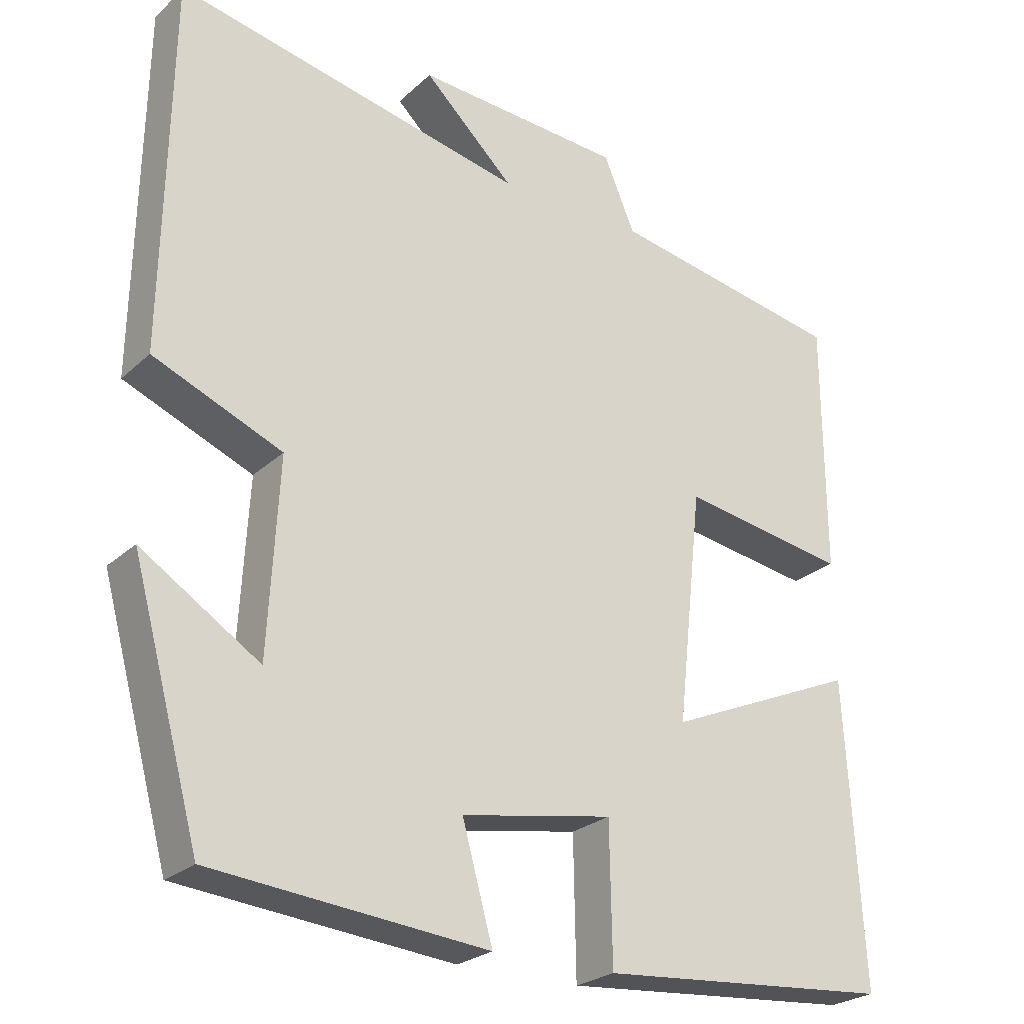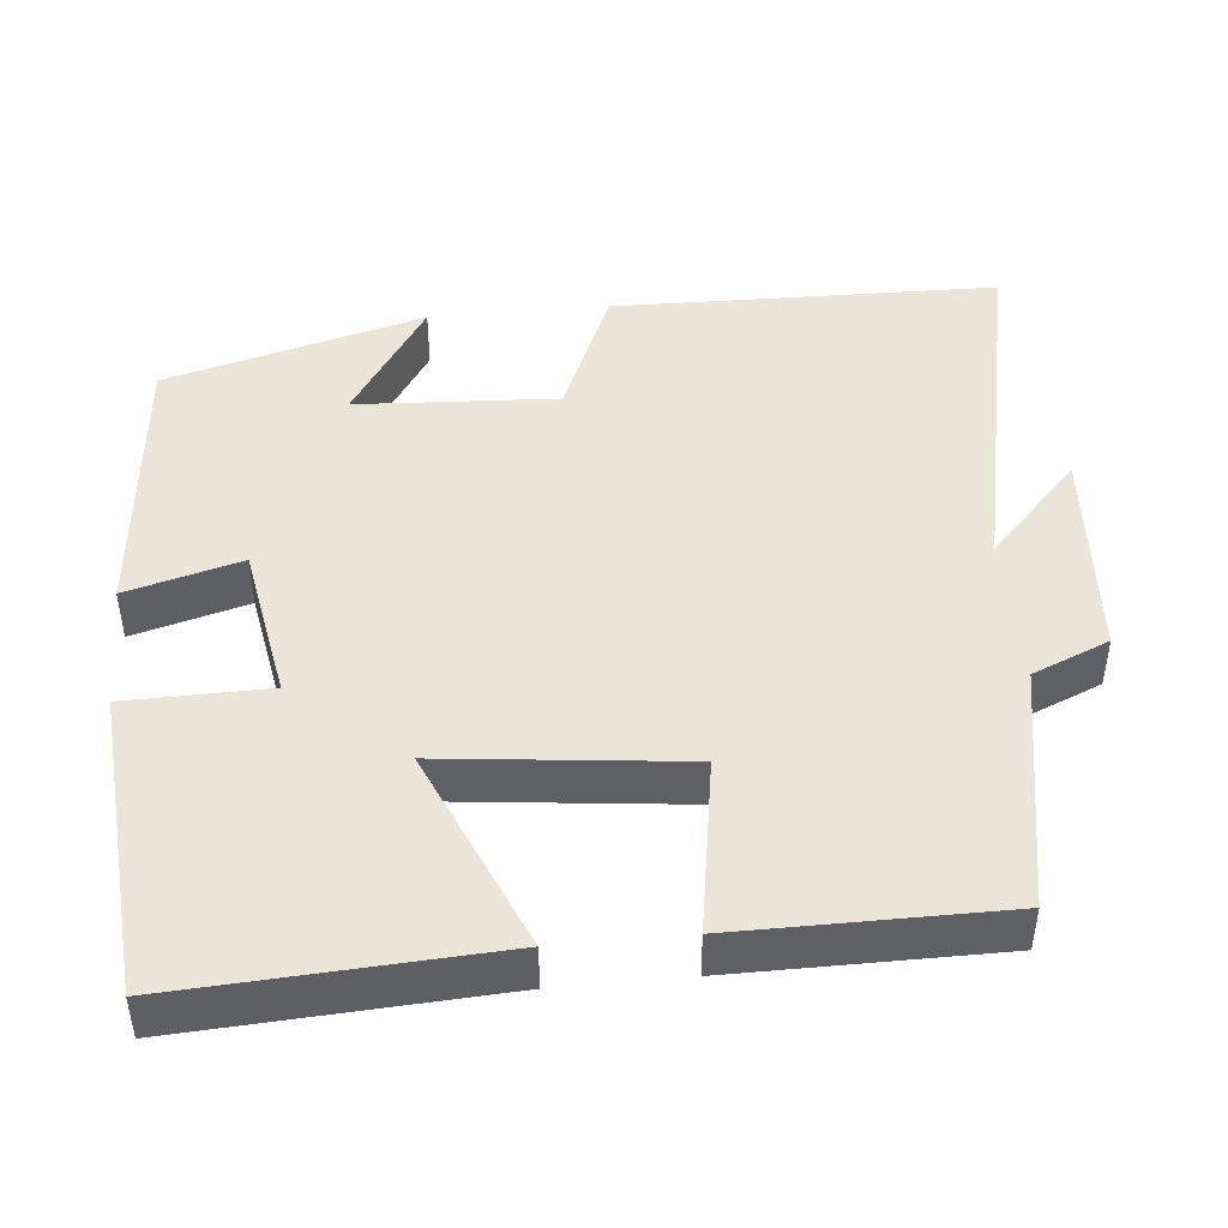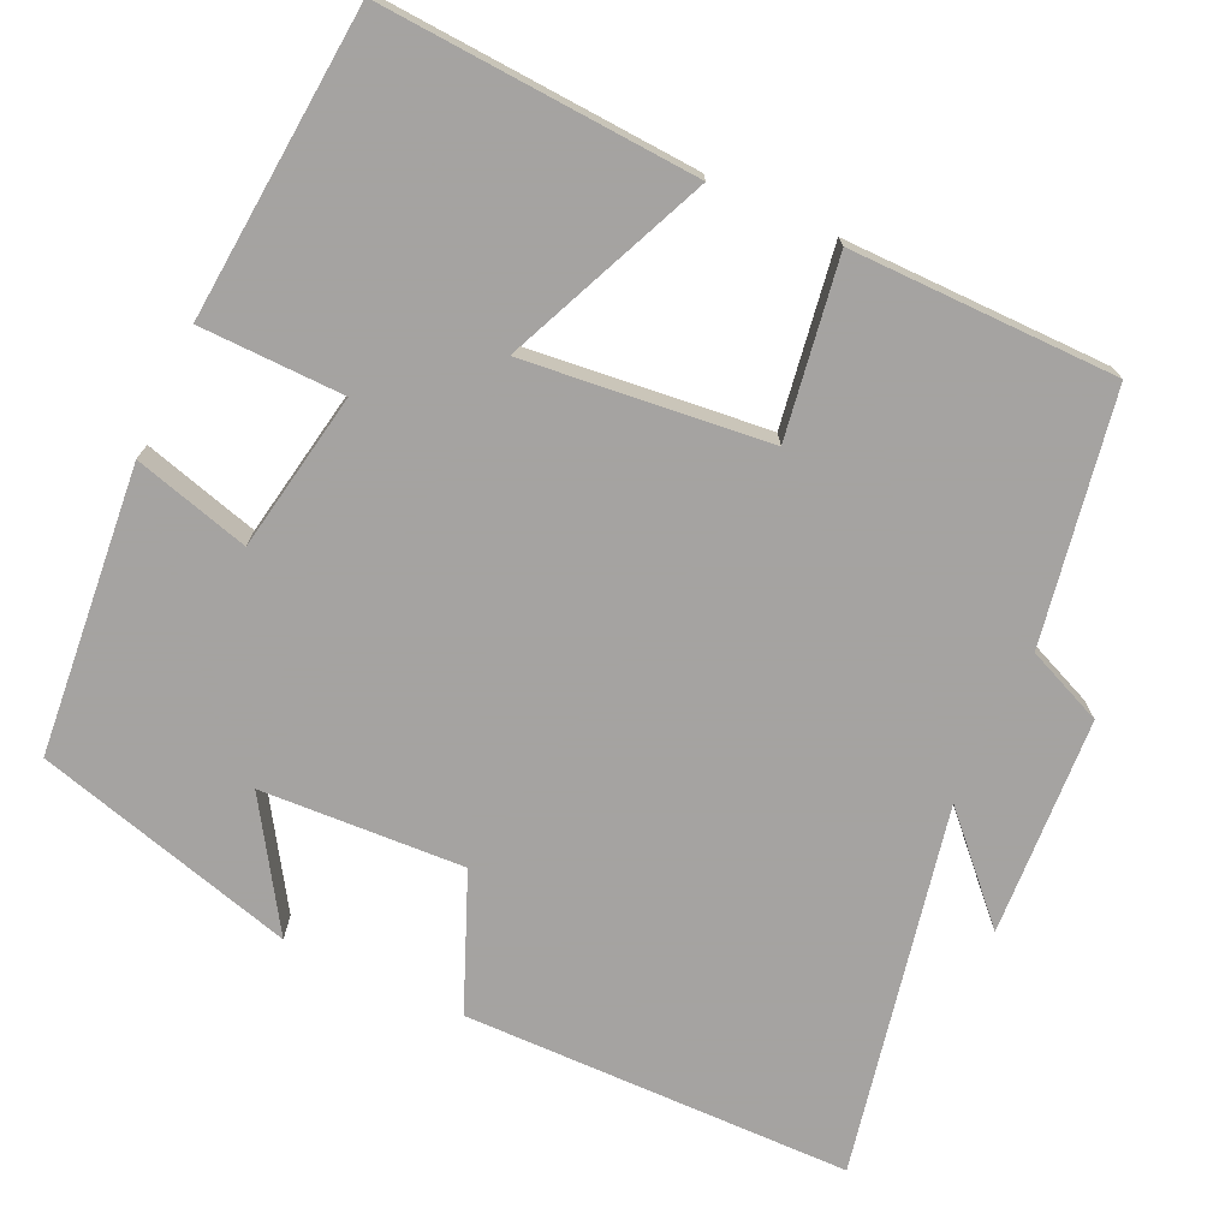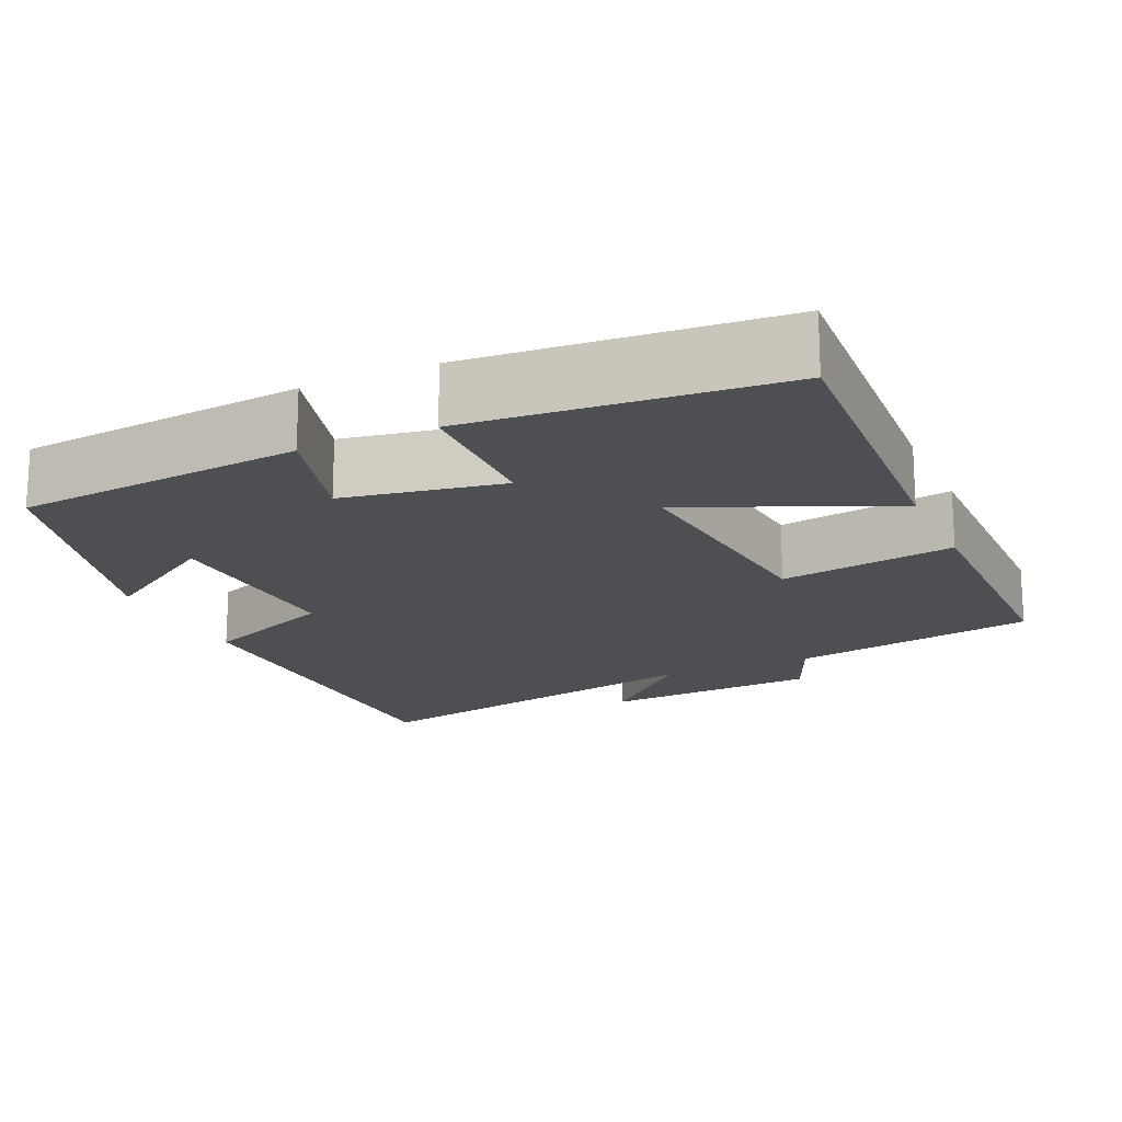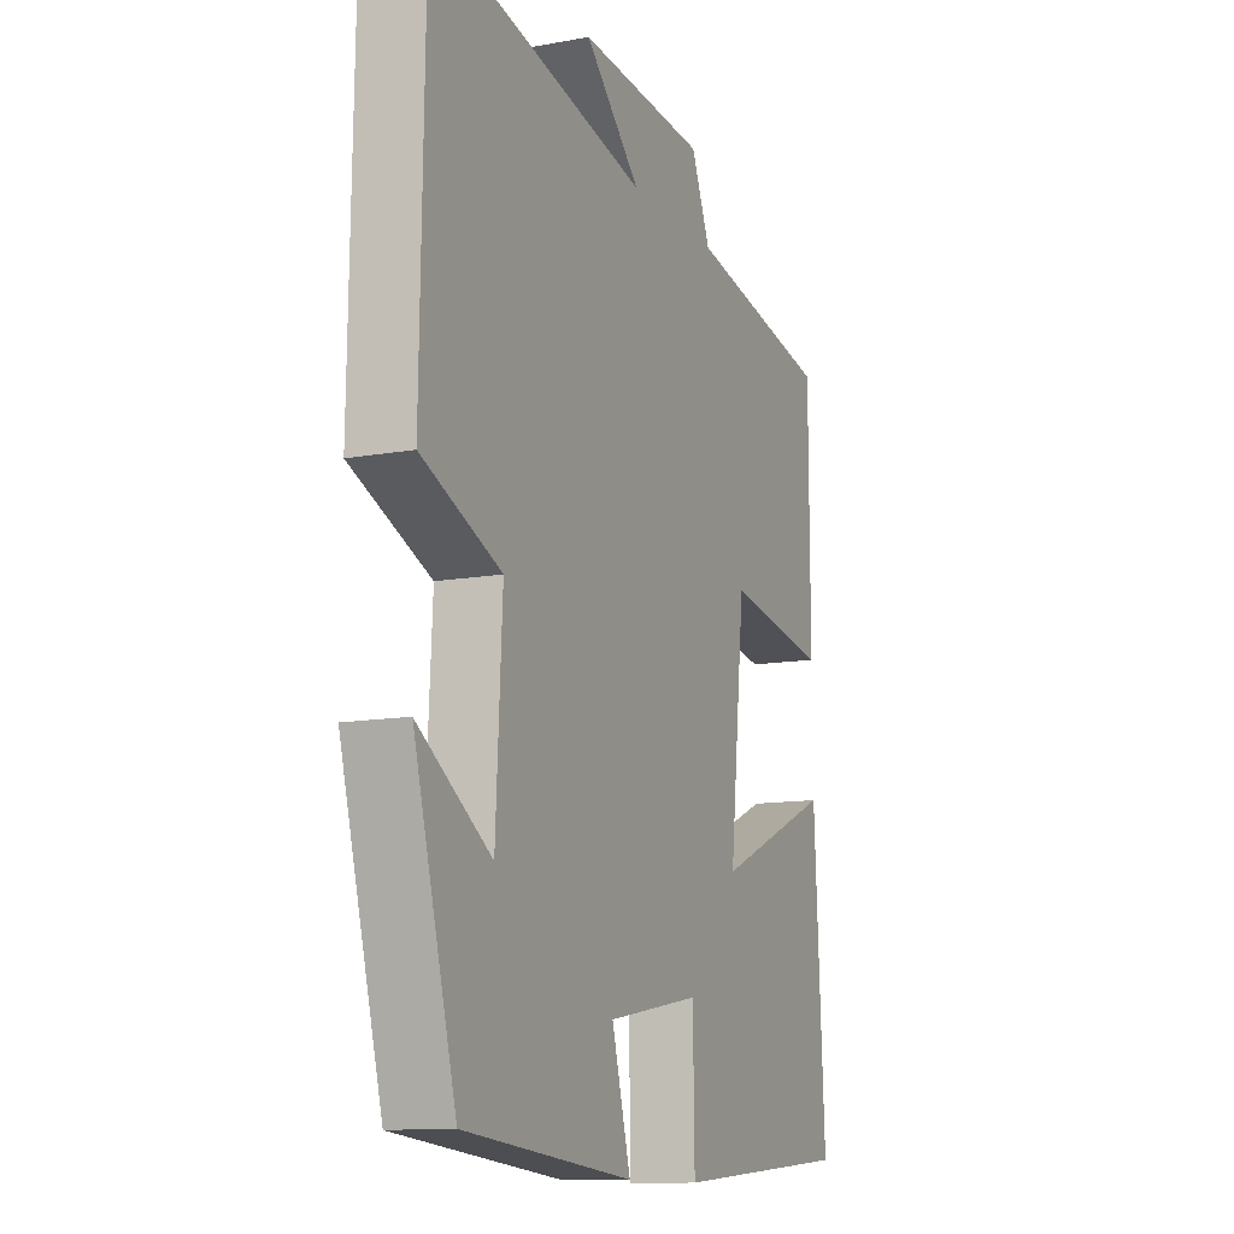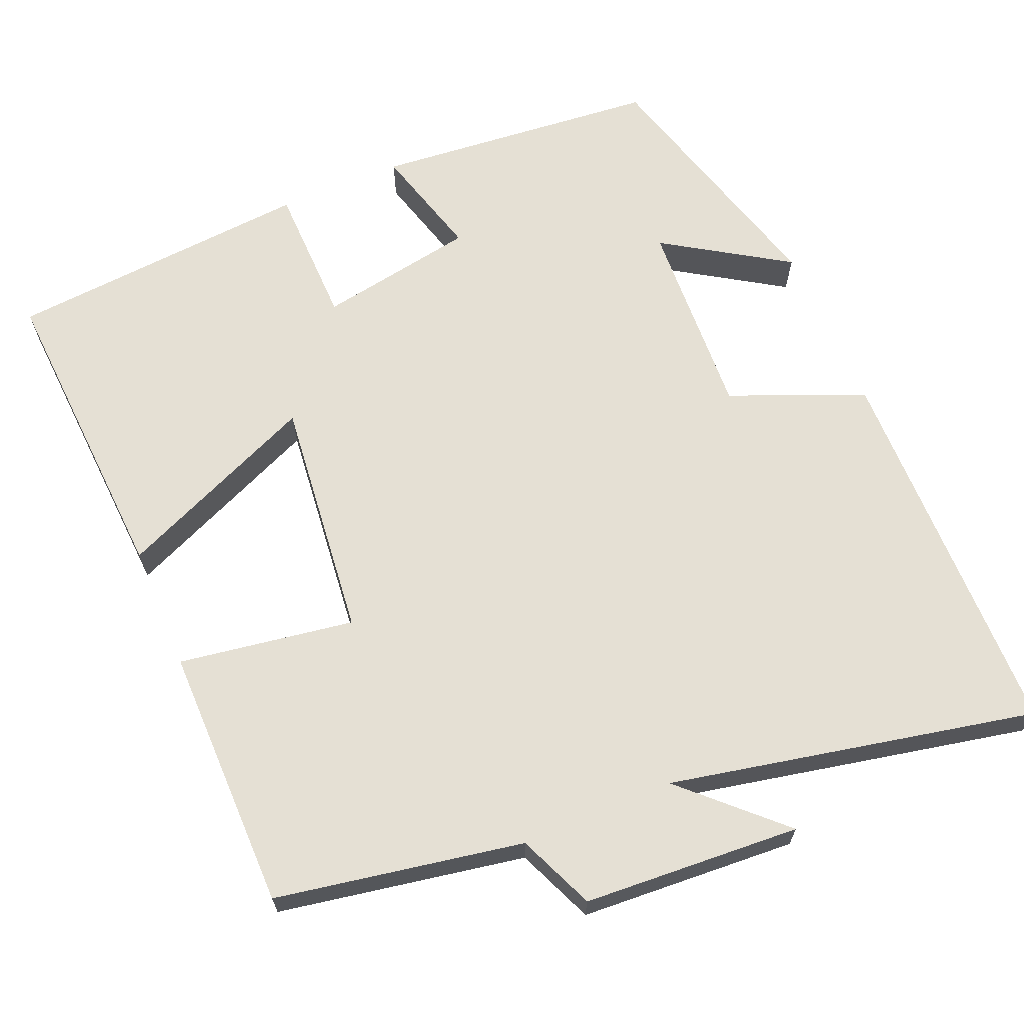
<metadata>
{"format":"obj","ext":"obj","renderer":"f3d","projection":"perspective","resolution":1024,"background":"white","views":[{"elev":-25.1,"azim":145.0,"up":"+Z"},{"elev":45.4,"azim":-95.4,"up":"+Y"},{"elev":-73.1,"azim":-115.0,"up":"+Y"},{"elev":-17.7,"azim":-155.7,"up":"+Y"},{"elev":-12.1,"azim":113.3,"up":"+Z"},{"elev":65.8,"azim":-23.0,"up":"+Y"}]}
</metadata>
<code>
v 0.492 0.07 0.599
v 0.5 0.07 0.1
v 0.327 0.07 0.028
v 0.341 0.07 -0.232
v 0.5 0.07 -0.13
v 0.408 0.07 -0.465
v 0.039 0.07 -0.5
v 0.08 0.07 -0.352
v -0.124 0.07 -0.316
v -0.127 0.07 -0.5
v -0.523 0.07 -0.468
v -0.5 0.07 -0.063
v -0.24 0.07 -0.175
v -0.274 0.07 0.137
v -0.5 0.07 0.101
v -0.499 0.07 0.442
v -0.181 0.07 0.5
v -0.139 0.07 0.599
v 0.141 0.07 0.617
v 0.019 0.07 0.5
v 0.492 0 0.599
v 0.5 0 0.1
v 0.327 0 0.028
v 0.341 0 -0.232
v 0.5 0 -0.13
v 0.408 0 -0.465
v 0.039 0 -0.5
v 0.08 0 -0.352
v -0.124 0 -0.316
v -0.127 0 -0.5
v -0.523 0 -0.468
v -0.5 0 -0.063
v -0.24 0 -0.175
v -0.274 0 0.137
v -0.5 0 0.101
v -0.499 0 0.442
v -0.181 0 0.5
v -0.139 0 0.599
v 0.141 0 0.617
v 0.019 0 0.5
f 17 18 19 20
f 16 17 20
f 15 16 20
f 14 15 20
f 1 2 3
f 20 1 3
f 14 20 3
f 13 14 3
f 11 12 13
f 10 11 13
f 9 10 13
f 13 3 4
f 9 13 4
f 8 9 4
f 7 8 4
f 4 5 6 7
f 40 39 38 37
f 40 37 36
f 40 36 35
f 40 35 34
f 23 22 21
f 23 21 40
f 23 40 34
f 23 34 33
f 33 32 31
f 33 31 30
f 33 30 29
f 24 23 33
f 24 33 29
f 24 29 28
f 24 28 27
f 27 26 25 24
f 1 21 22 2
f 2 22 23 3
f 3 23 24 4
f 4 24 25 5
f 5 25 26 6
f 6 26 27 7
f 7 27 28 8
f 8 28 29 9
f 9 29 30 10
f 10 30 31 11
f 11 31 32 12
f 12 32 33 13
f 13 33 34 14
f 14 34 35 15
f 15 35 36 16
f 16 36 37 17
f 17 37 38 18
f 18 38 39 19
f 19 39 40 20
f 20 40 21 1

</code>
